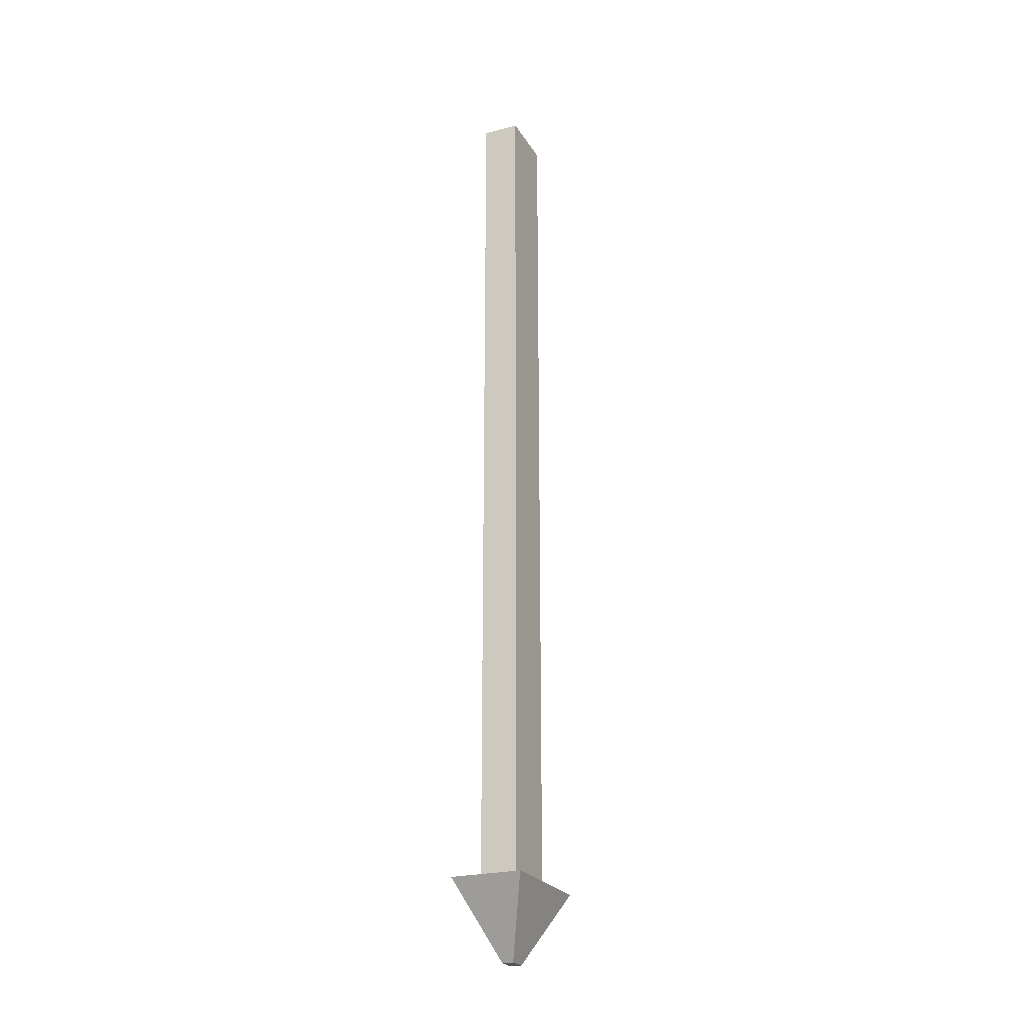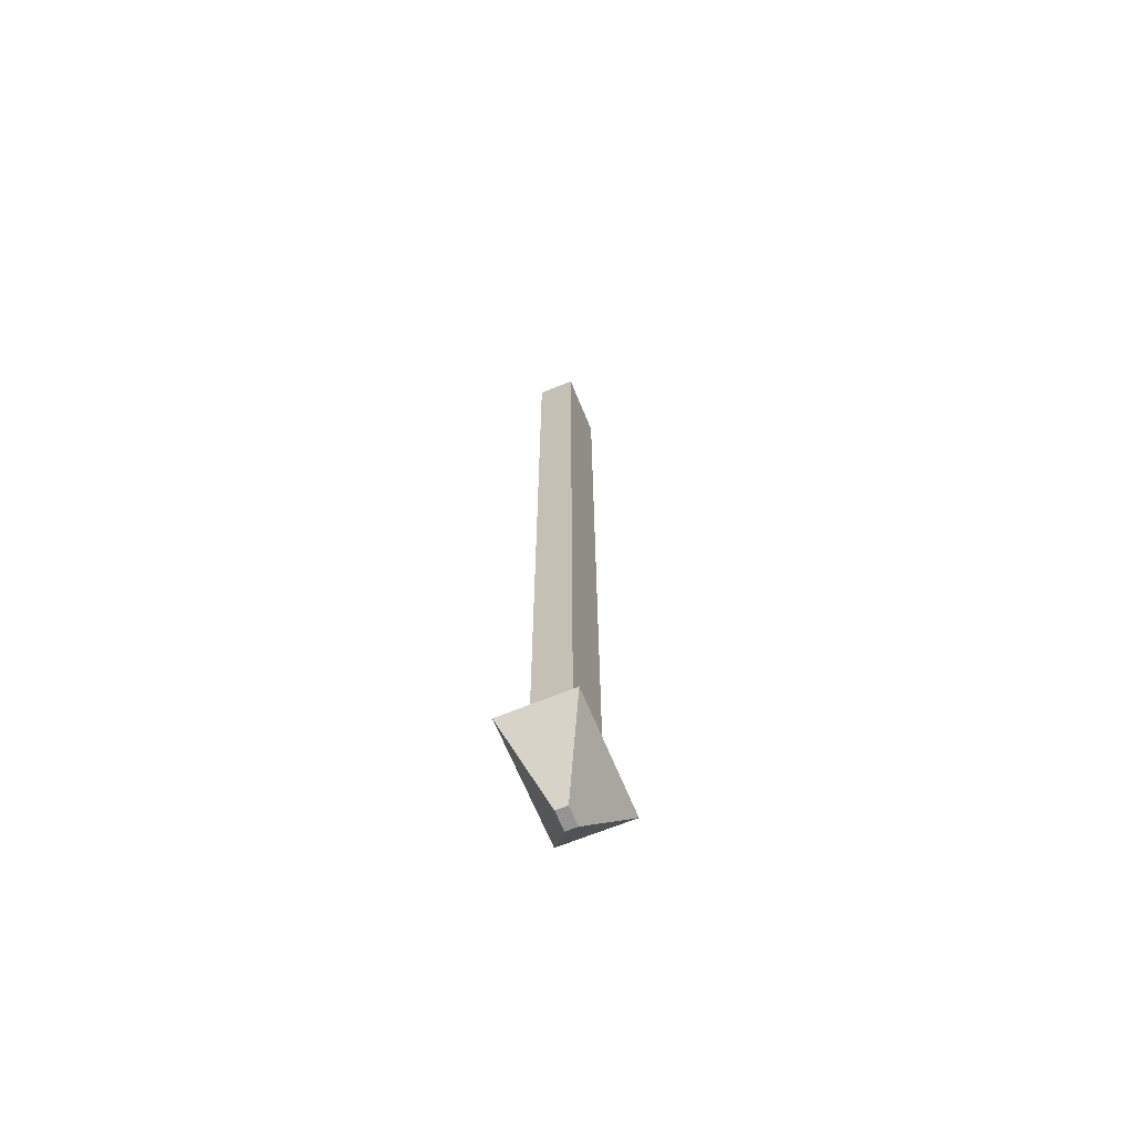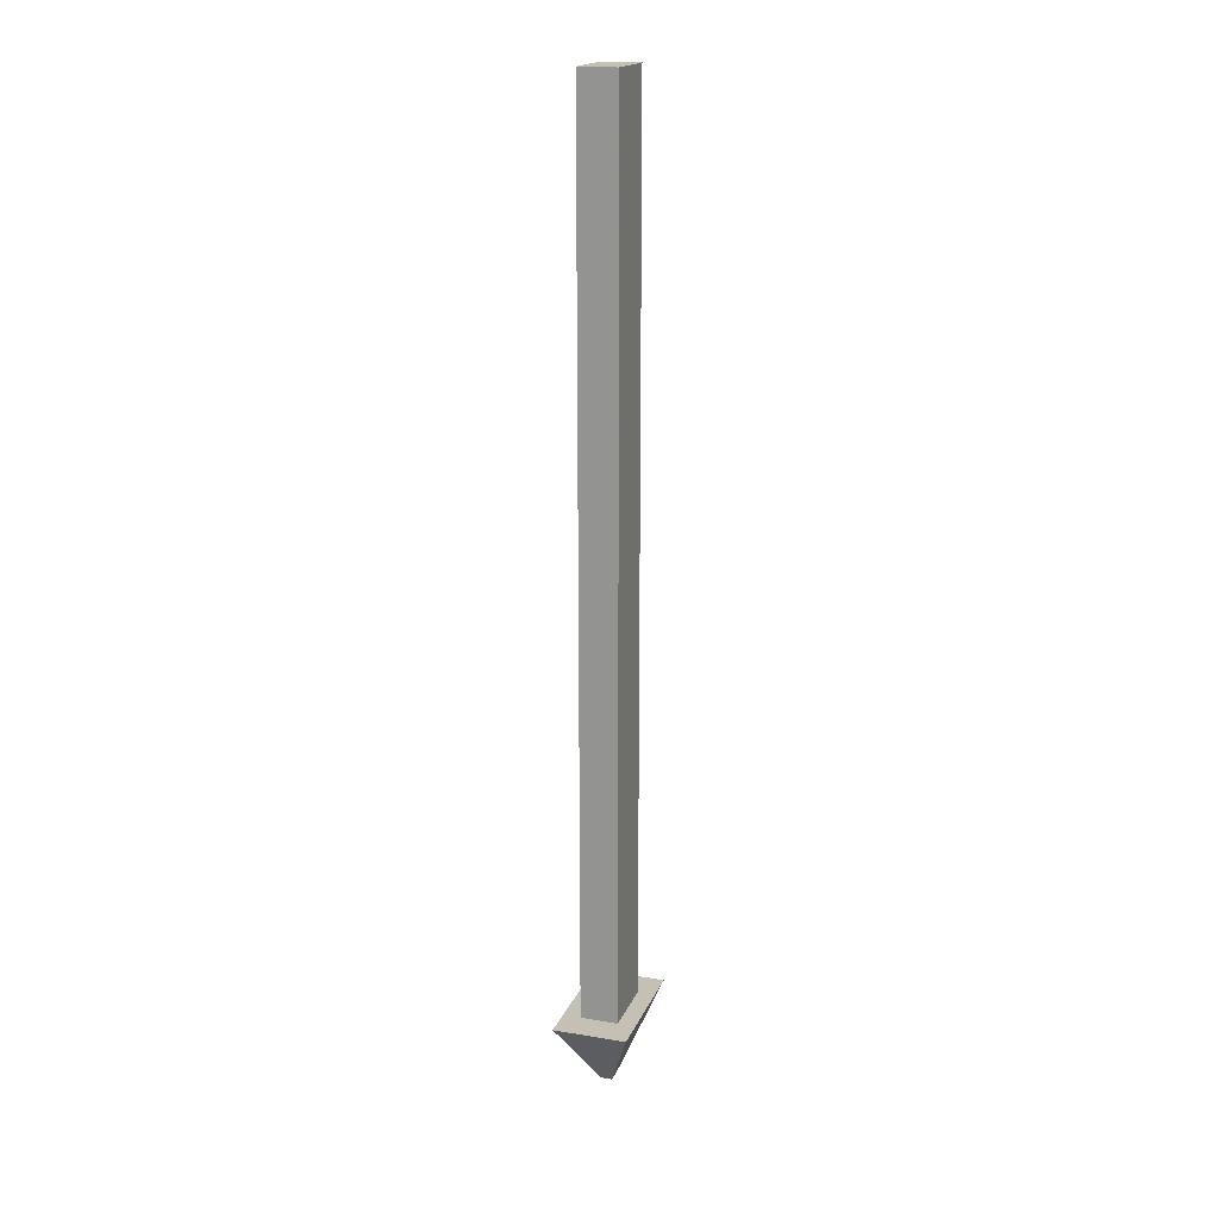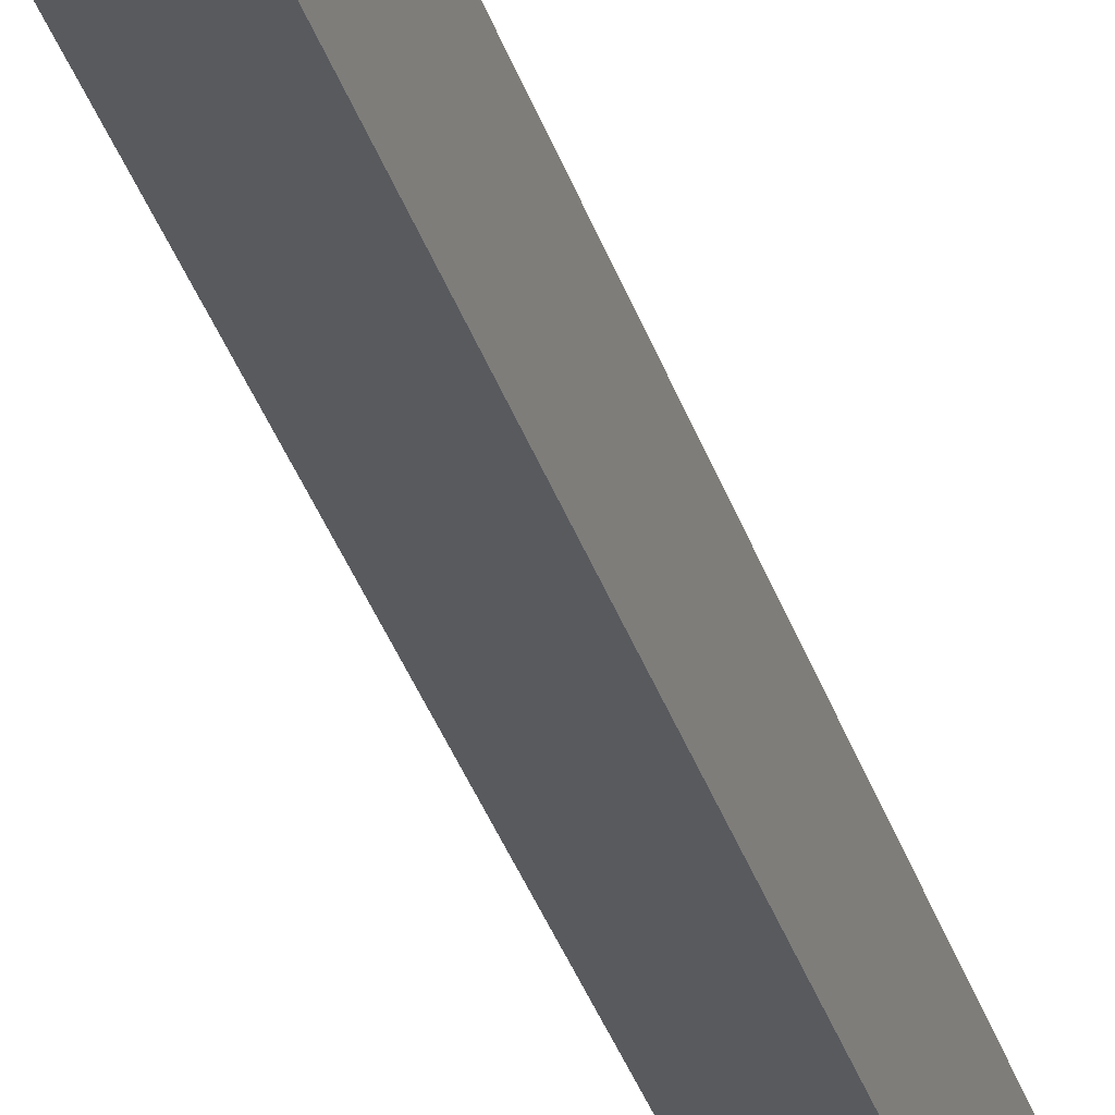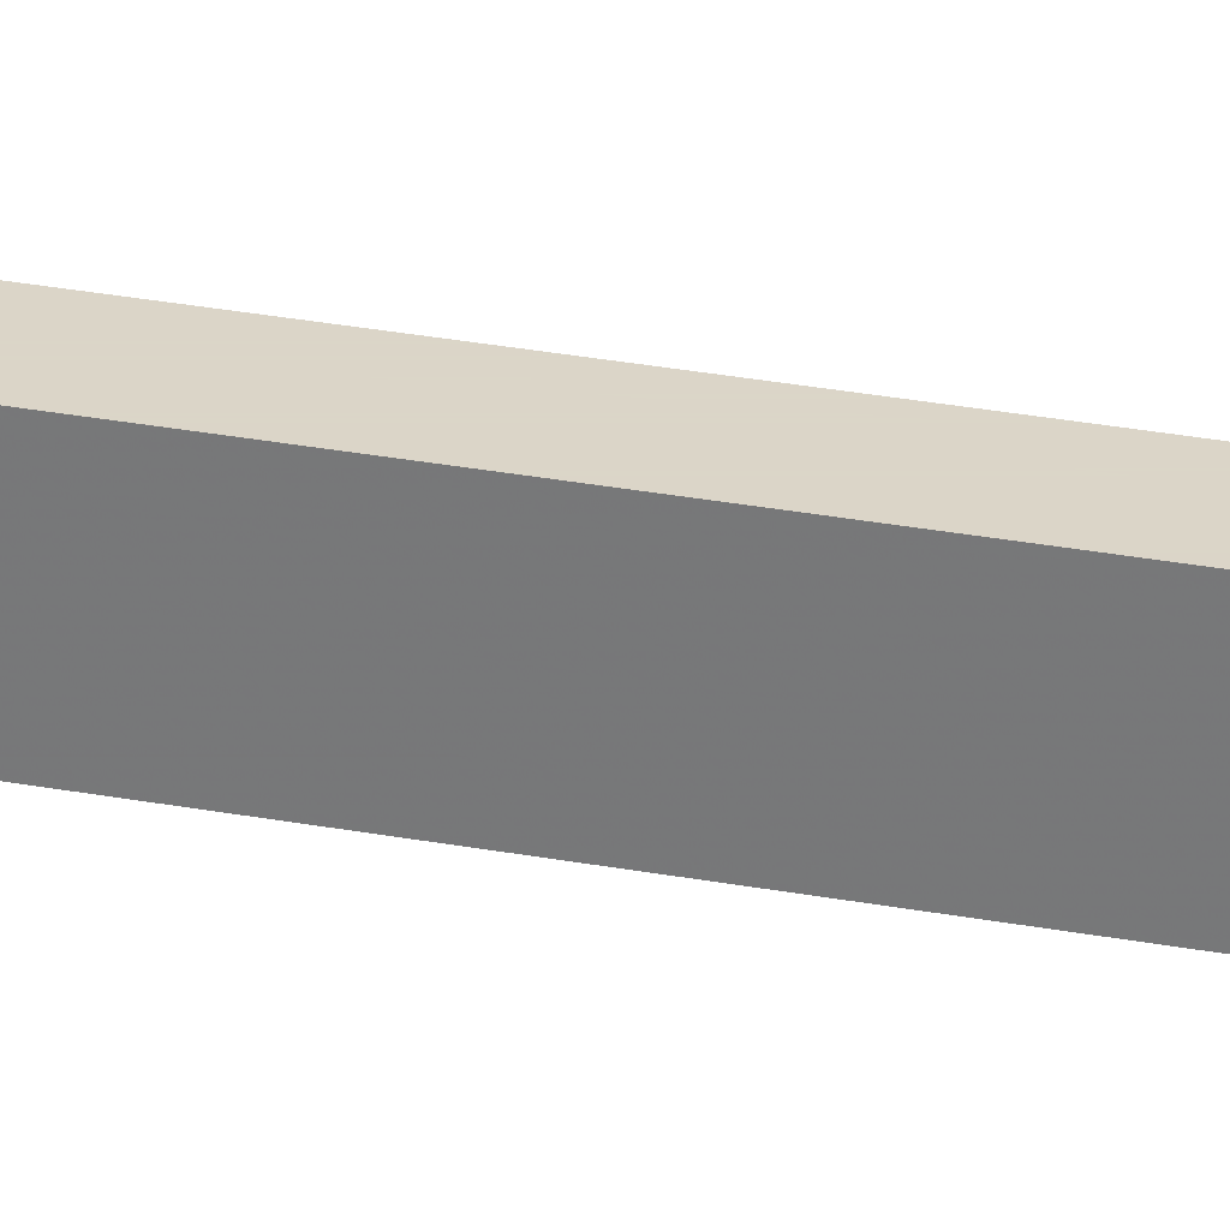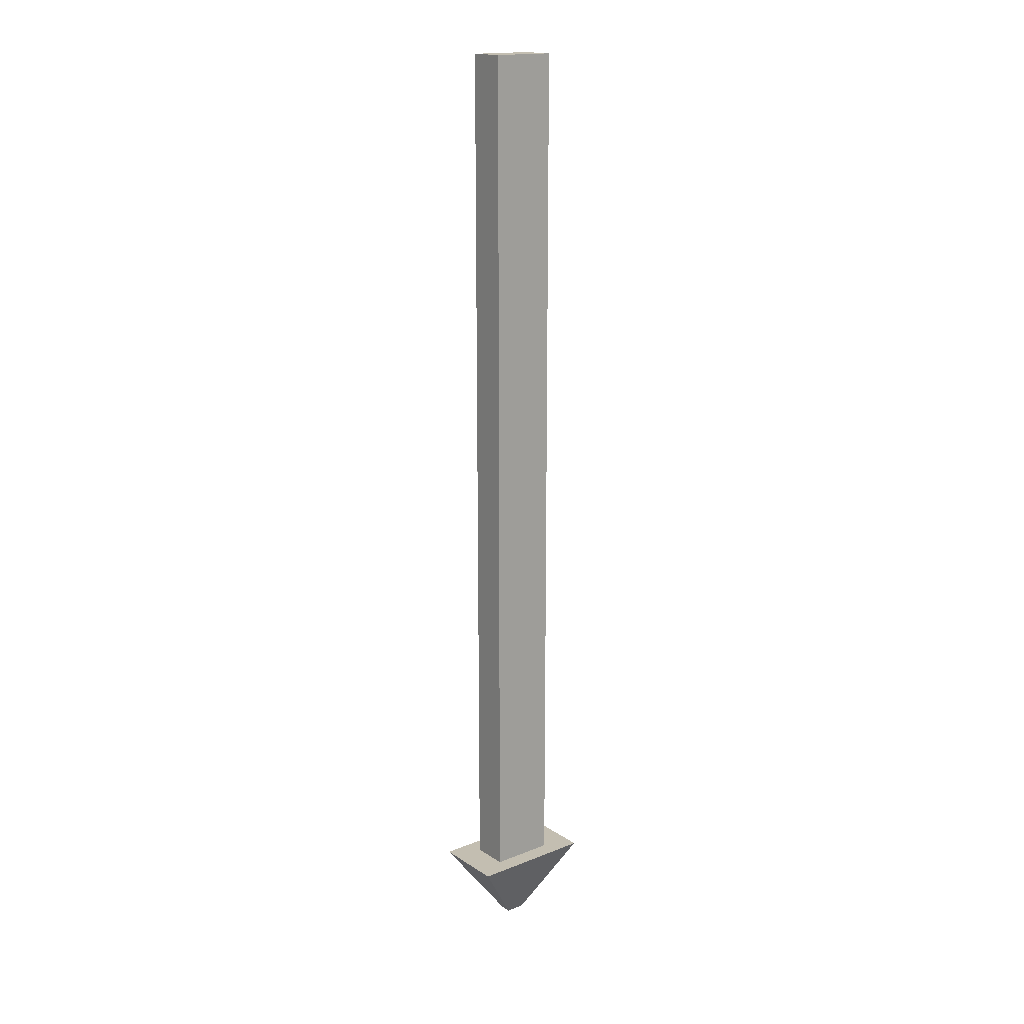
<metadata>
{"format":"obj","ext":"obj","renderer":"f3d","projection":"perspective","resolution":1024,"background":"white","views":[{"elev":-23.9,"azim":-156.1,"up":"+Z"},{"elev":-66.9,"azim":22.3,"up":"+Z"},{"elev":18.4,"azim":-162.2,"up":"+Z"},{"elev":-31.1,"azim":15.2,"up":"+Y"},{"elev":29.6,"azim":105.4,"up":"+Y"},{"elev":17.2,"azim":51.7,"up":"+Z"}]}
</metadata>
<code>
o X-axis
v 0.002778 0.005005 0.06544
v 0.002778 0.005005 -0.06544
v -0.002778 0.005005 0.06544
v -0.002778 0.005005 -0.06544
v 0.002778 0.000276 0.06544
v 0.002778 0.000276 -0.06544
v -0.002778 0.000276 0.06544
v -0.002778 0.000276 -0.06544
v 0.002778 -0.004591 0.06544
v 0.002778 -0.004591 -0.06544
v -0.002778 -0.004591 0.06544
v -0.002778 -0.004591 -0.06544
v 0.005392 0.009496 -0.06544
v -0.005392 0.009496 -0.06544
v 0.005392 0.000319 -0.06544
v -0.005392 0.000319 -0.06544
v 0.005392 -0.009125 -0.06544
v -0.005392 -0.009125 -0.06544
v 0.000848 0.001687 -0.07667
v -0.000848 0.001687 -0.07667
v 0.000848 0.000244 -0.07667
v -0.000848 0.000244 -0.07667
v 0.000848 -0.001241 -0.07667
v -0.000848 -0.001241 -0.07667
f 1 2 4 3
f 6 15 13 2
f 1 5 6 2
f 4 14 16 8
f 3 7 5 1
f 4 8 7 3
f 9 11 12 10
f 7 11 9 5
f 8 12 11 7
f 5 9 10 6
f 17 23 21 15
f 14 20 22 16
f 10 17 15 6
f 2 13 14 4
f 8 16 18 12
f 12 18 17 10
f 21 23 24 22
f 19 21 22 20
f 18 24 23 17
f 15 21 19 13
f 13 19 20 14
f 16 22 24 18

</code>
